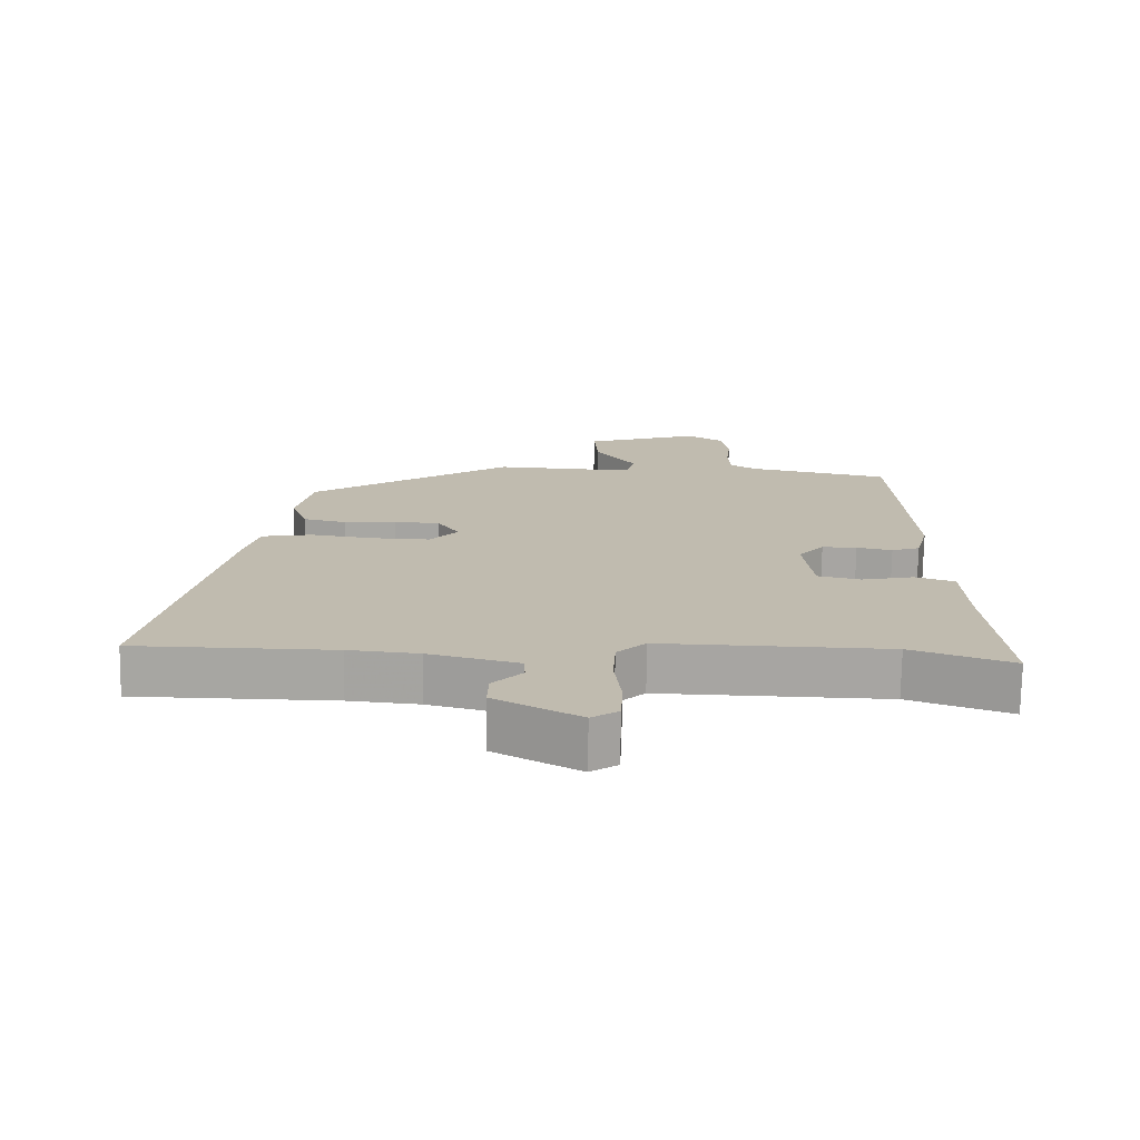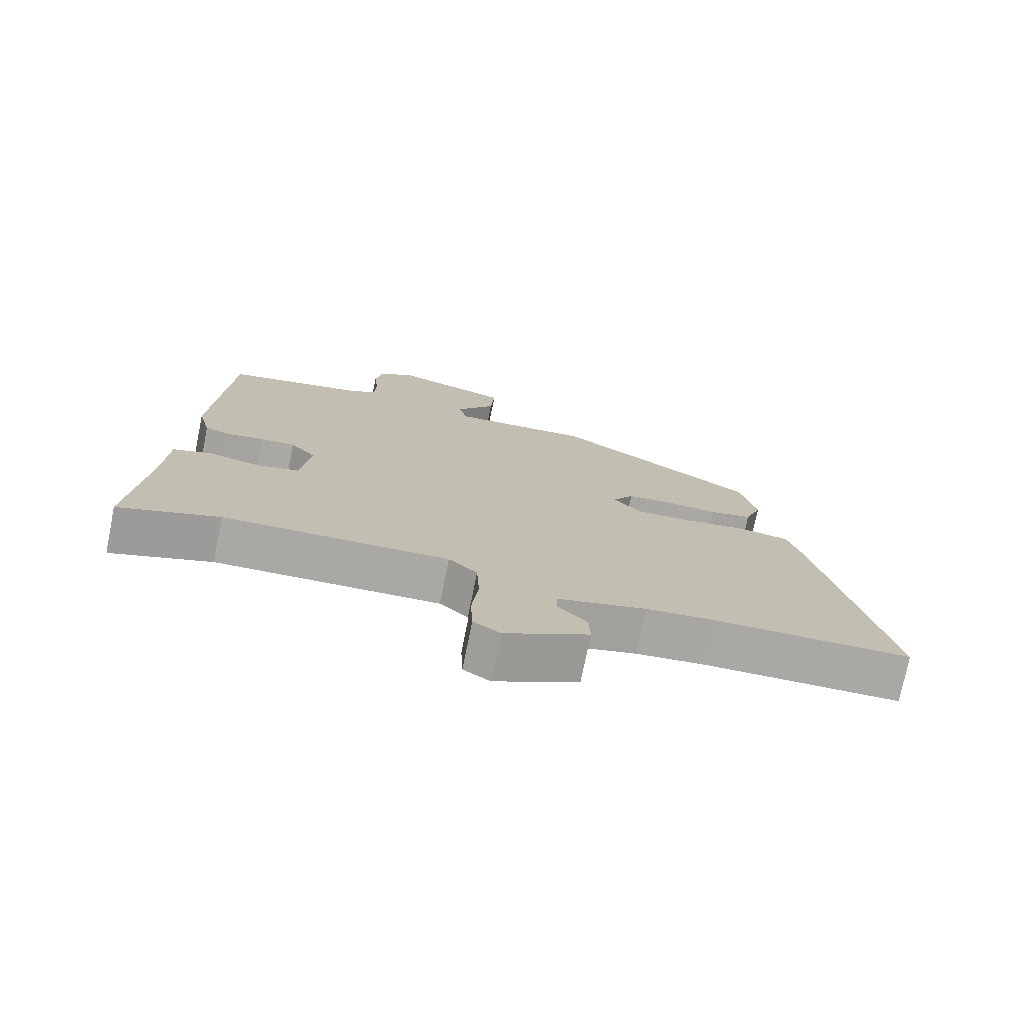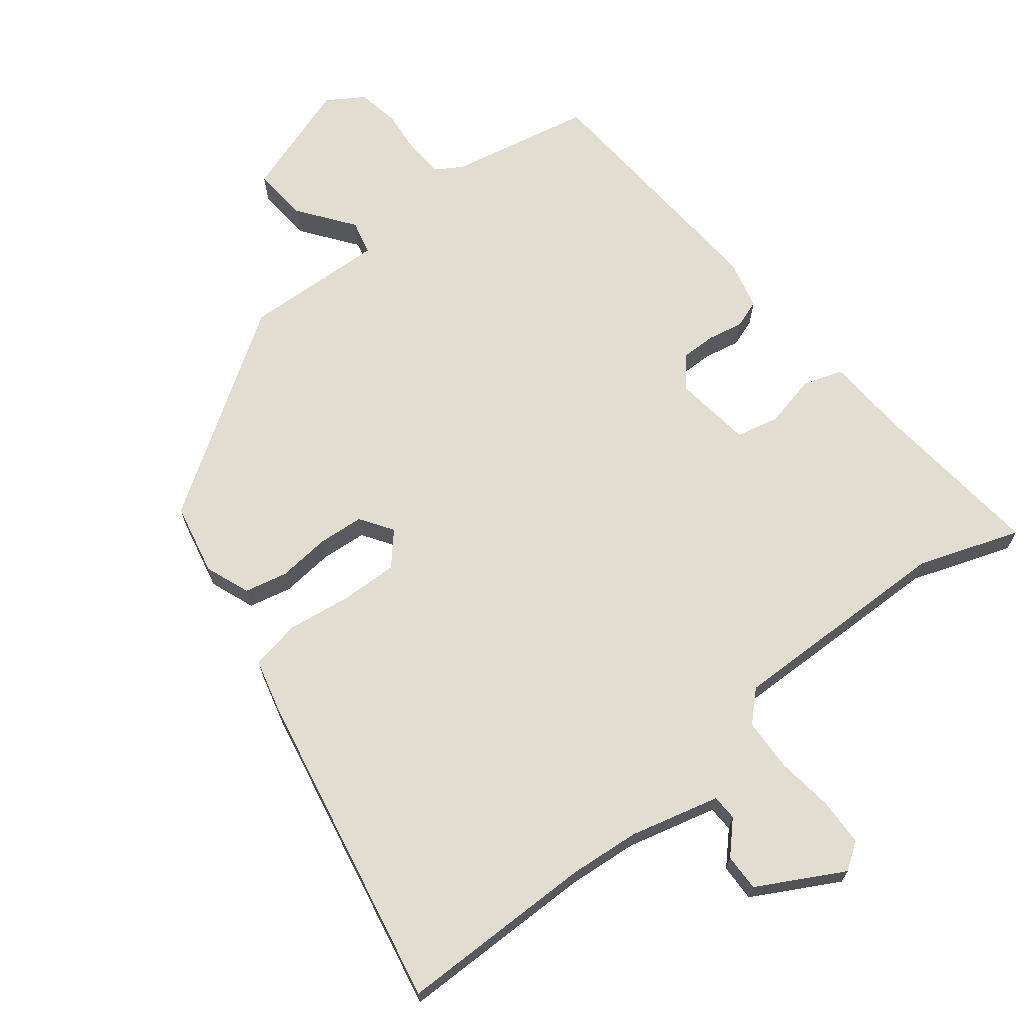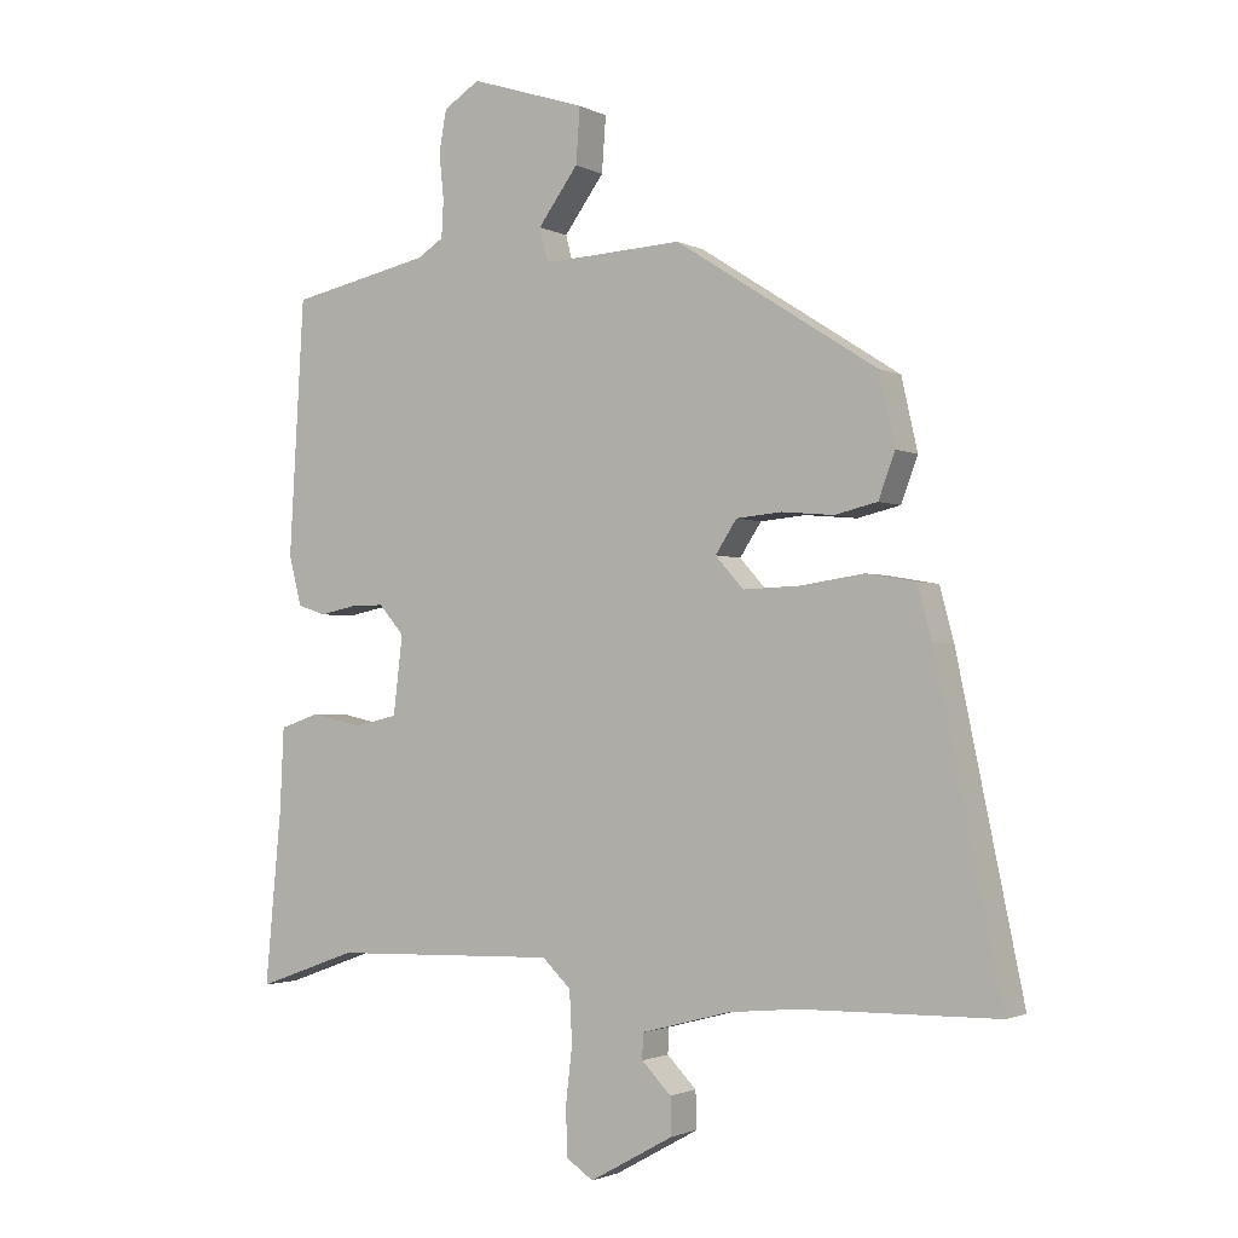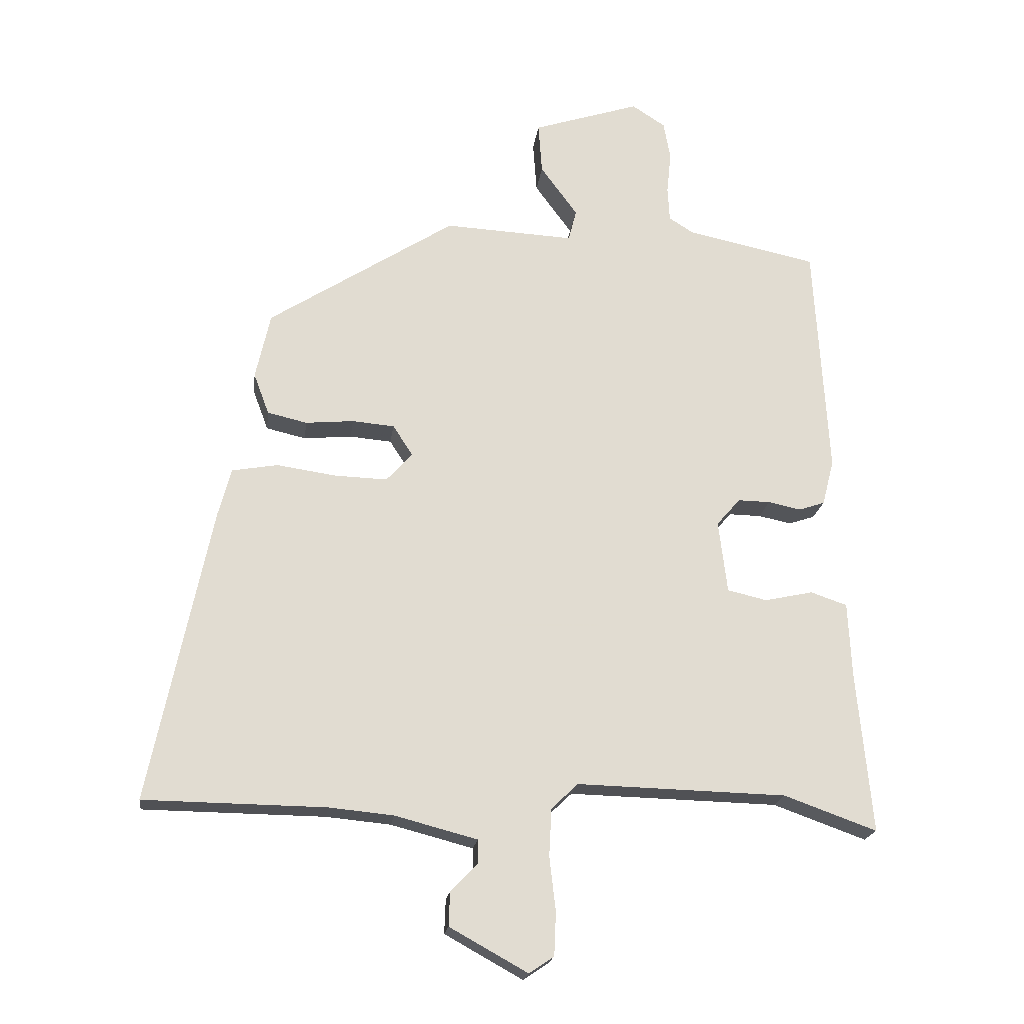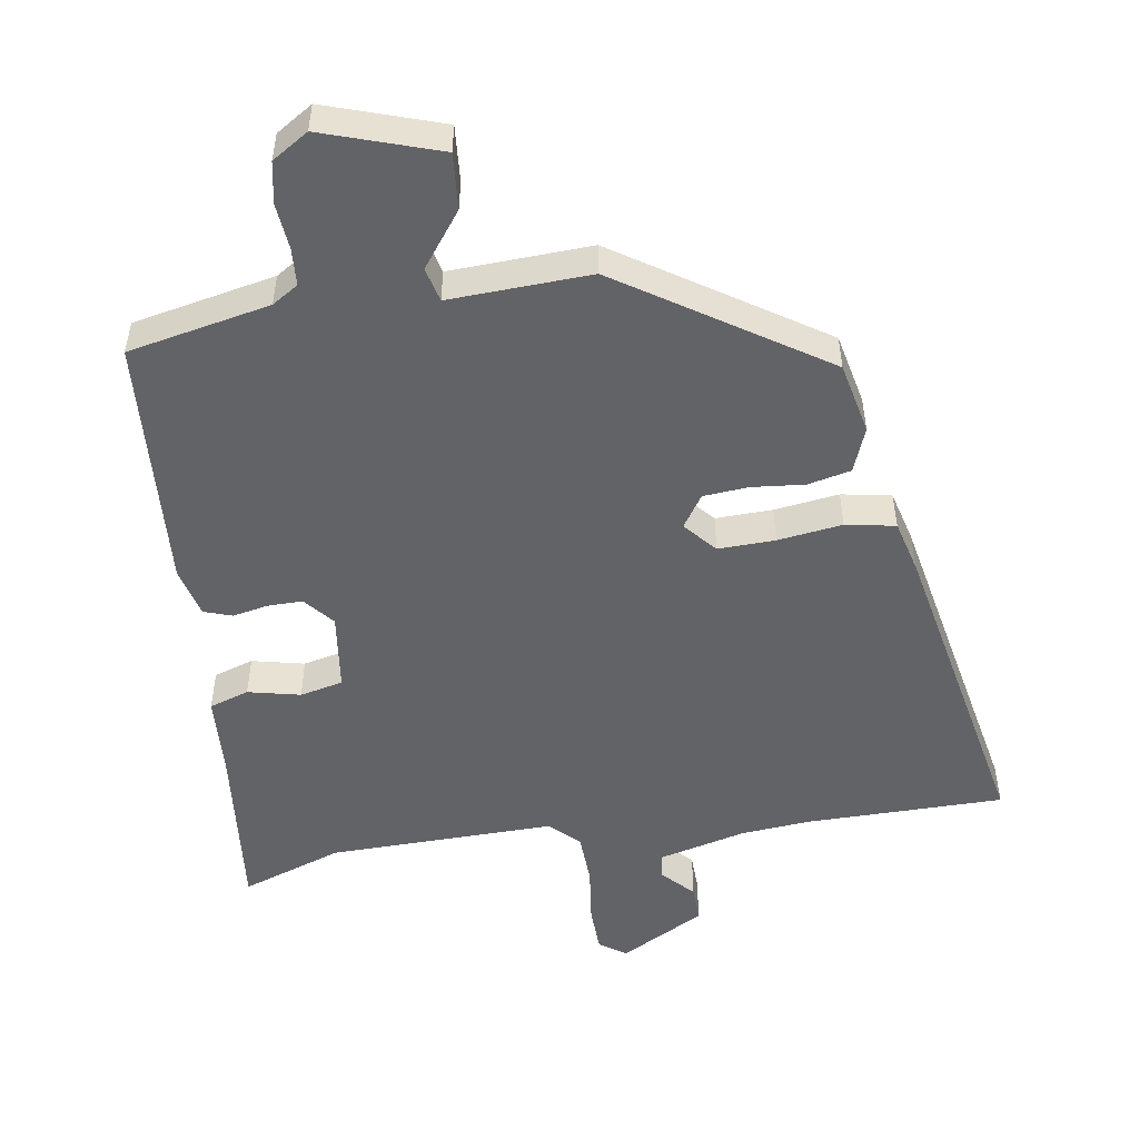
<metadata>
{"format":"obj","ext":"obj","renderer":"f3d","projection":"perspective","resolution":1024,"background":"white","views":[{"elev":-74.1,"azim":179.1,"up":"+Z"},{"elev":-75.0,"azim":-11.4,"up":"+Z"},{"elev":68.4,"azim":141.3,"up":"+Y"},{"elev":-1.9,"azim":30.9,"up":"+Z"},{"elev":-20.0,"azim":172.8,"up":"+Z"},{"elev":-50.9,"azim":8.4,"up":"+Y"}]}
</metadata>
<code>
v -0.393 0.07 -0.462
v -0.543 0.07 -0.516
v -0.519 0.07 -0.259
v -0.513 0.07 -0.134
v -0.454 0.07 -0.114
v -0.376 0.07 -0.131
v -0.312 0.07 -0.116
v -0.298 0.07 0.001
v -0.336 0.07 0.045
v -0.388 0.07 0.044
v -0.441 0.07 0.033
v -0.483 0.07 0.047
v -0.502 0.07 0.121
v -0.48 0.07 0.502
v -0.269 0.07 0.547
v -0.23 0.07 0.572
v -0.227 0.07 0.628
v -0.234 0.07 0.696
v -0.223 0.07 0.758
v -0.169 0.07 0.793
v 0.004 0.07 0.737
v -0.002 0.07 0.654
v -0.062 0.07 0.572
v -0.049 0.07 0.521
v 0.161 0.07 0.532
v 0.463 0.07 0.338
v 0.487 0.07 0.231
v 0.462 0.07 0.164
v 0.398 0.07 0.149
v 0.32 0.07 0.156
v 0.252 0.07 0.15
v 0.22 0.07 0.101
v 0.262 0.07 0.054
v 0.347 0.07 0.057
v 0.443 0.07 0.071
v 0.517 0.07 0.058
v 0.538 0.07 -0.02
v 0.637 0.07 -0.498
v 0.343 0.07 -0.502
v 0.239 0.07 -0.512
v 0.106 0.07 -0.547
v 0.105 0.07 -0.585
v 0.149 0.07 -0.63
v 0.151 0.07 -0.685
v 0.025 0.07 -0.755
v -0.015 0.07 -0.728
v -0.018 0.07 -0.658
v -0.008 0.07 -0.571
v -0.012 0.07 -0.494
v -0.055 0.07 -0.453
v -0.393 0 -0.462
v -0.543 0 -0.516
v -0.519 0 -0.259
v -0.513 0 -0.134
v -0.454 0 -0.114
v -0.376 0 -0.131
v -0.312 0 -0.116
v -0.298 0 0.001
v -0.336 0 0.045
v -0.388 0 0.044
v -0.441 0 0.033
v -0.483 0 0.047
v -0.502 0 0.121
v -0.48 0 0.502
v -0.269 0 0.547
v -0.23 0 0.572
v -0.227 0 0.628
v -0.234 0 0.696
v -0.223 0 0.758
v -0.169 0 0.793
v 0.004 0 0.737
v -0.002 0 0.654
v -0.062 0 0.572
v -0.049 0 0.521
v 0.161 0 0.532
v 0.463 0 0.338
v 0.487 0 0.231
v 0.462 0 0.164
v 0.398 0 0.149
v 0.32 0 0.156
v 0.252 0 0.15
v 0.22 0 0.101
v 0.262 0 0.054
v 0.347 0 0.057
v 0.443 0 0.071
v 0.517 0 0.058
v 0.538 0 -0.02
v 0.637 0 -0.498
v 0.343 0 -0.502
v 0.239 0 -0.512
v 0.106 0 -0.547
v 0.105 0 -0.585
v 0.149 0 -0.63
v 0.151 0 -0.685
v 0.025 0 -0.755
v -0.015 0 -0.728
v -0.018 0 -0.658
v -0.008 0 -0.571
v -0.012 0 -0.494
v -0.055 0 -0.453
f 45 46 47 48
f 45 48 49
f 42 43 44 45
f 41 42 45 49
f 40 41 49 50
f 36 37 38 39
f 34 35 36 39
f 33 34 39 40
f 32 33 40 50
f 27 28 29 30
f 27 30 31
f 24 25 26 27
f 24 27 31
f 20 21 22 23
f 20 23 24
f 17 18 19 20
f 16 17 20 24
f 15 16 24 31
f 10 11 12 13
f 9 10 13 14
f 8 9 14 15
f 3 4 5 6
f 1 2 3 6
f 1 6 7
f 32 50 1 7
f 8 15 31 32
f 7 8 32
f 98 97 96 95
f 99 98 95
f 95 94 93 92
f 99 95 92 91
f 100 99 91 90
f 89 88 87 86
f 89 86 85 84
f 90 89 84 83
f 100 90 83 82
f 80 79 78 77
f 81 80 77
f 77 76 75 74
f 81 77 74
f 73 72 71 70
f 74 73 70
f 70 69 68 67
f 74 70 67 66
f 81 74 66 65
f 63 62 61 60
f 64 63 60 59
f 65 64 59 58
f 56 55 54 53
f 56 53 52 51
f 57 56 51
f 57 51 100 82
f 82 81 65 58
f 82 58 57
f 1 51 52 2
f 2 52 53 3
f 3 53 54 4
f 4 54 55 5
f 5 55 56 6
f 6 56 57 7
f 7 57 58 8
f 8 58 59 9
f 9 59 60 10
f 10 60 61 11
f 11 61 62 12
f 12 62 63 13
f 13 63 64 14
f 14 64 65 15
f 15 65 66 16
f 16 66 67 17
f 17 67 68 18
f 18 68 69 19
f 19 69 70 20
f 20 70 71 21
f 21 71 72 22
f 22 72 73 23
f 23 73 74 24
f 24 74 75 25
f 25 75 76 26
f 26 76 77 27
f 27 77 78 28
f 28 78 79 29
f 29 79 80 30
f 30 80 81 31
f 31 81 82 32
f 32 82 83 33
f 33 83 84 34
f 34 84 85 35
f 35 85 86 36
f 36 86 87 37
f 37 87 88 38
f 38 88 89 39
f 39 89 90 40
f 40 90 91 41
f 41 91 92 42
f 42 92 93 43
f 43 93 94 44
f 44 94 95 45
f 45 95 96 46
f 46 96 97 47
f 47 97 98 48
f 48 98 99 49
f 49 99 100 50
f 50 100 51 1

</code>
